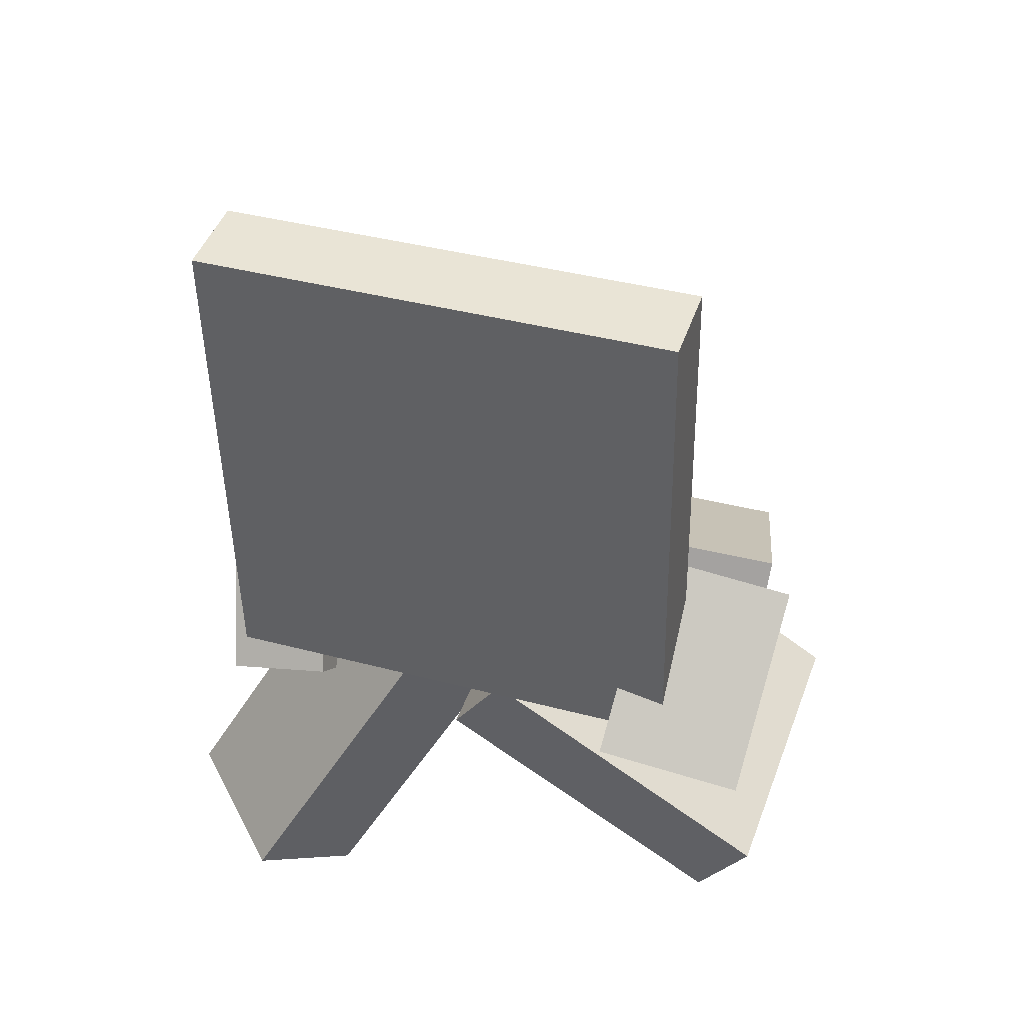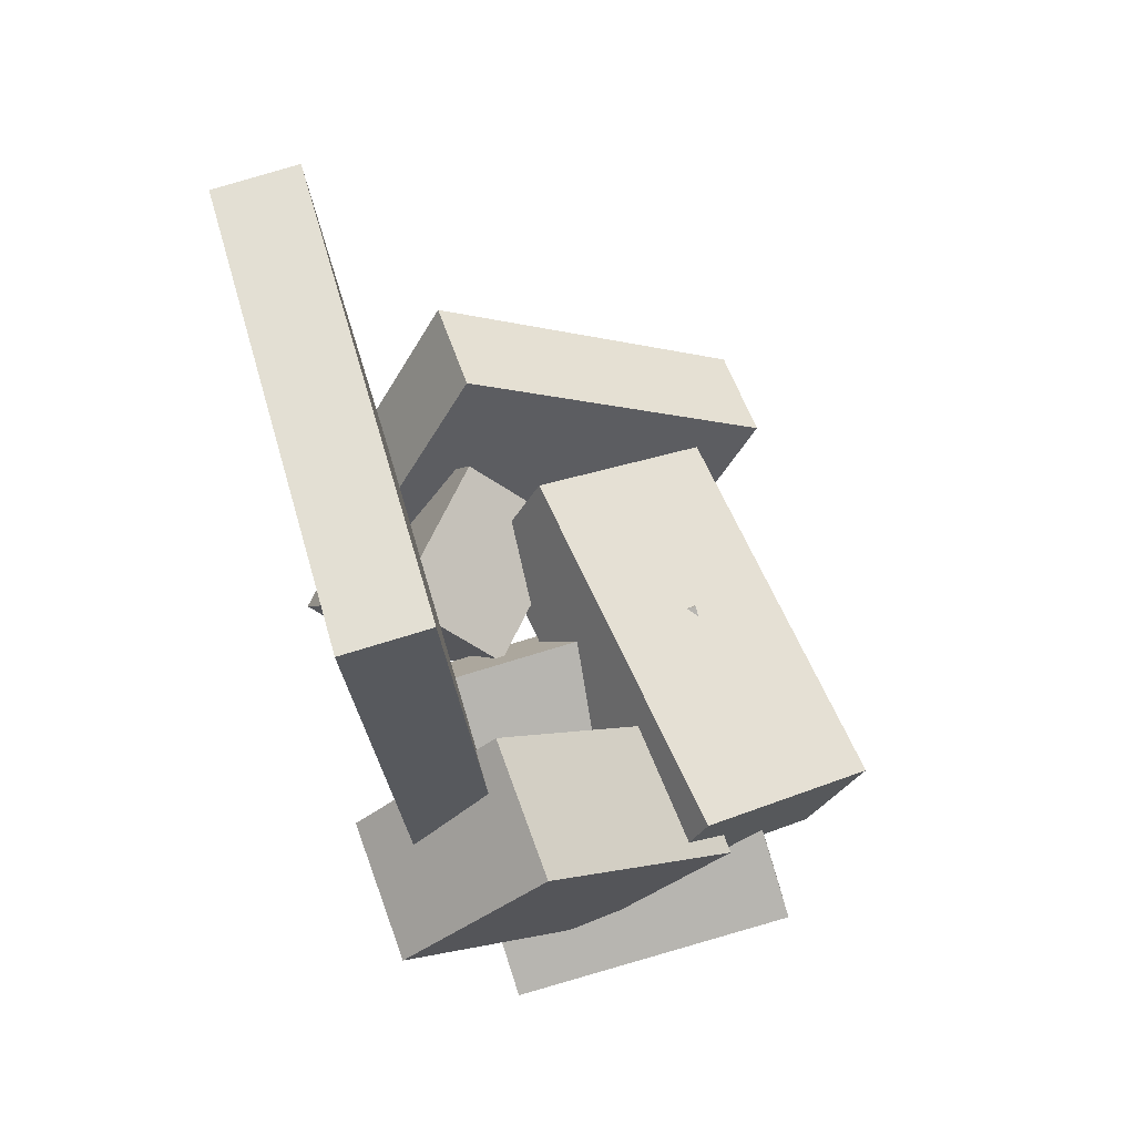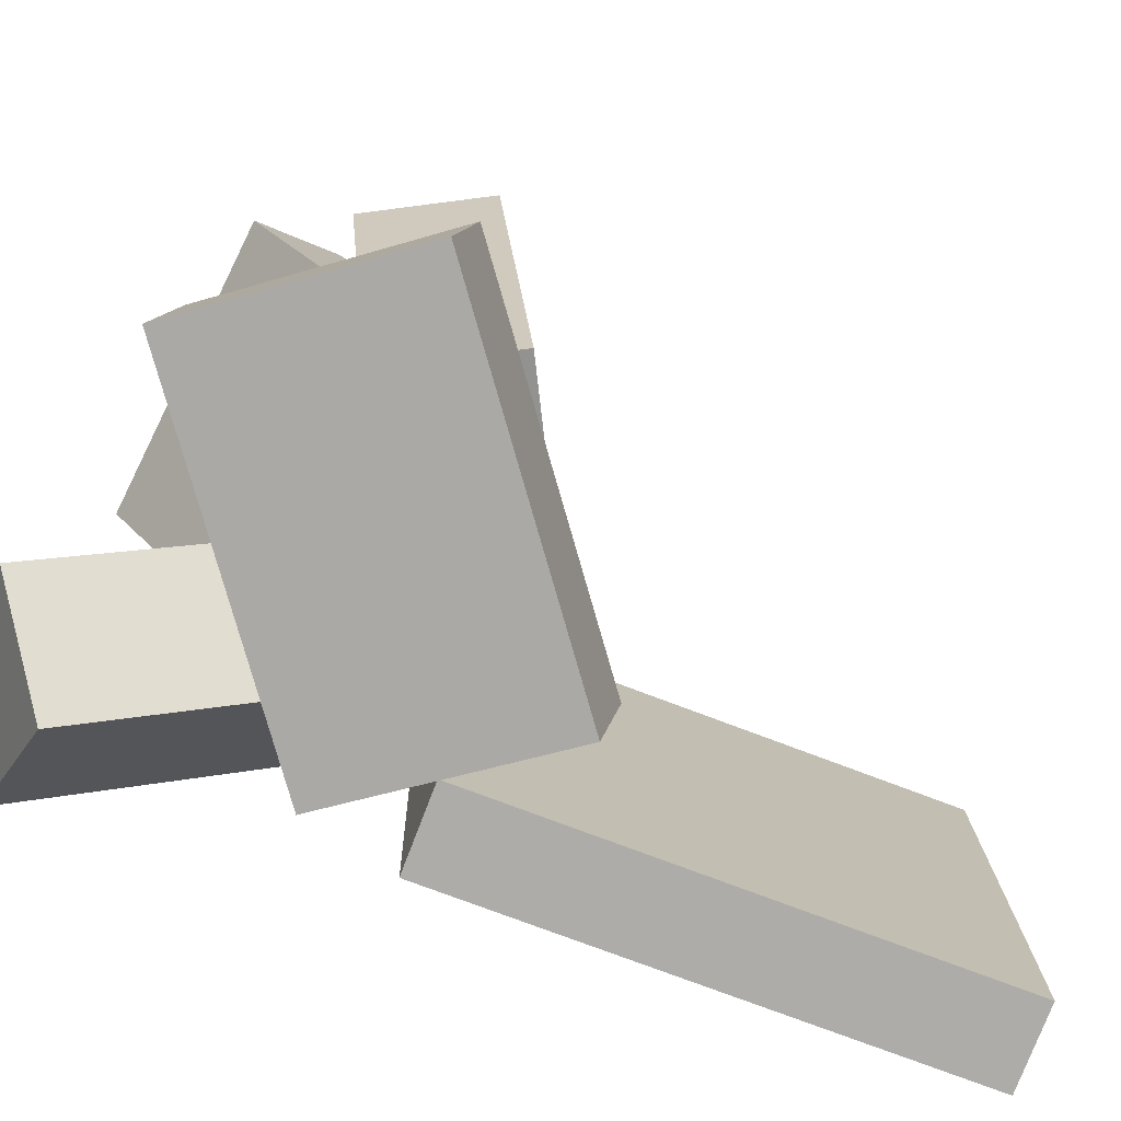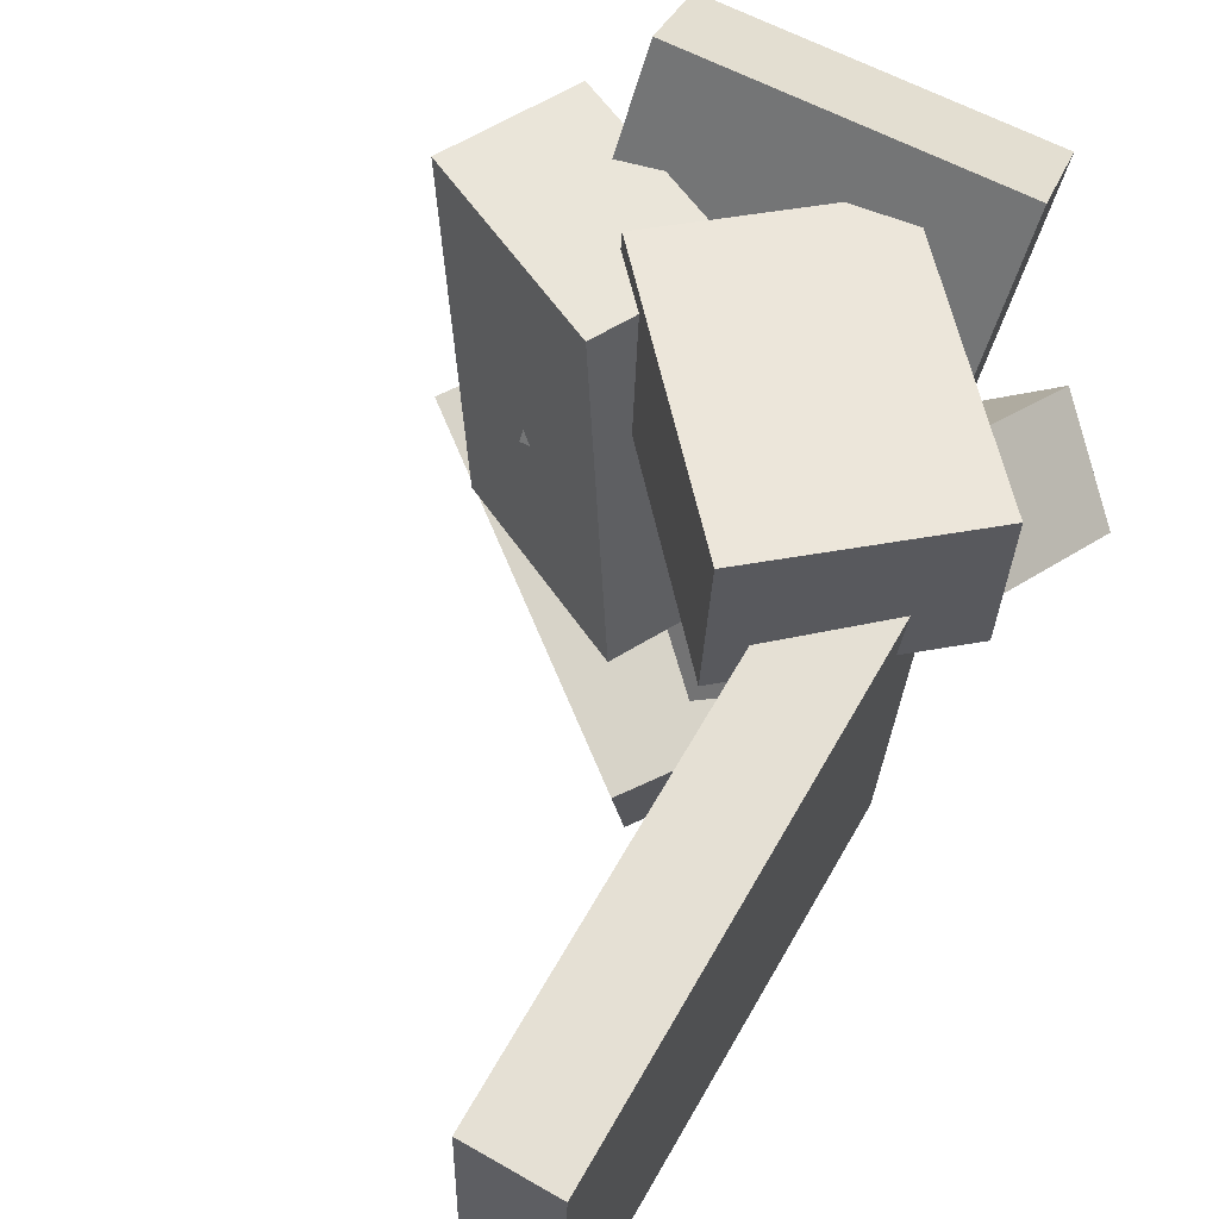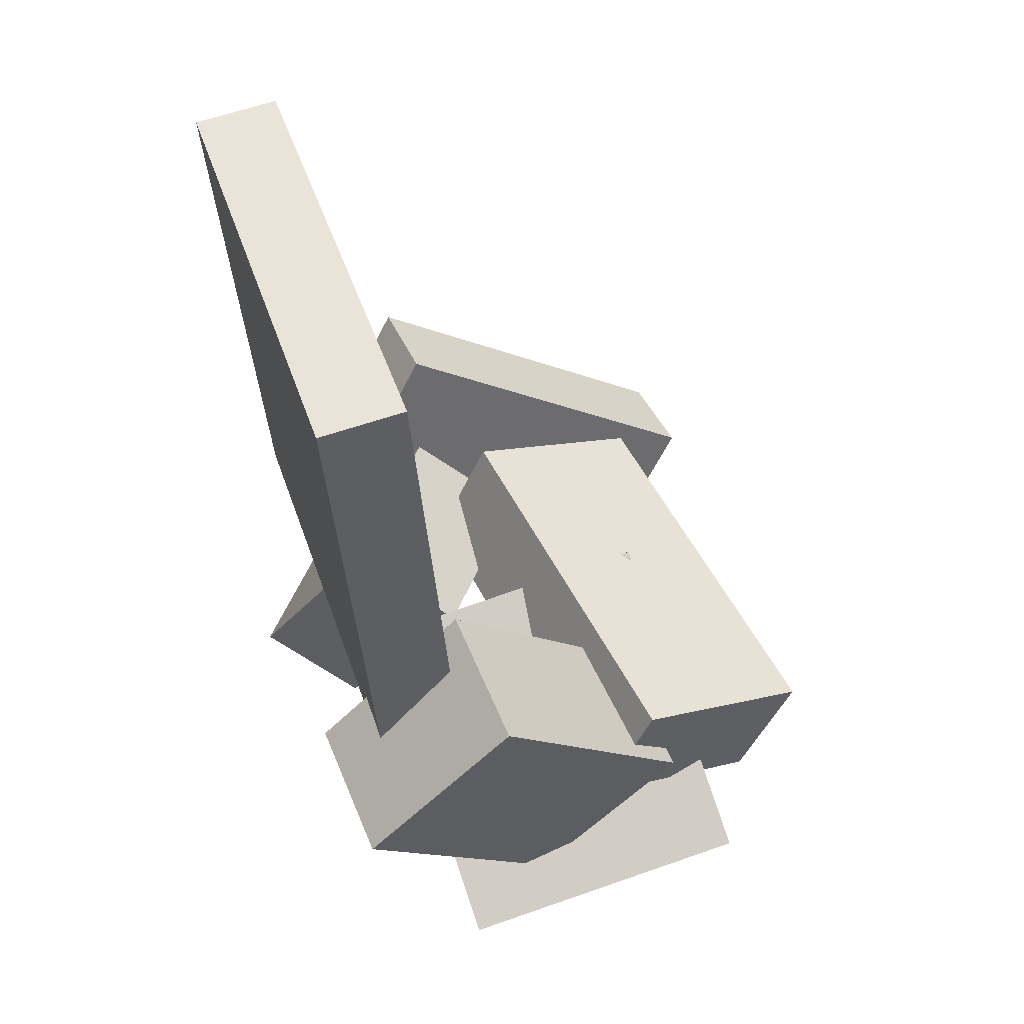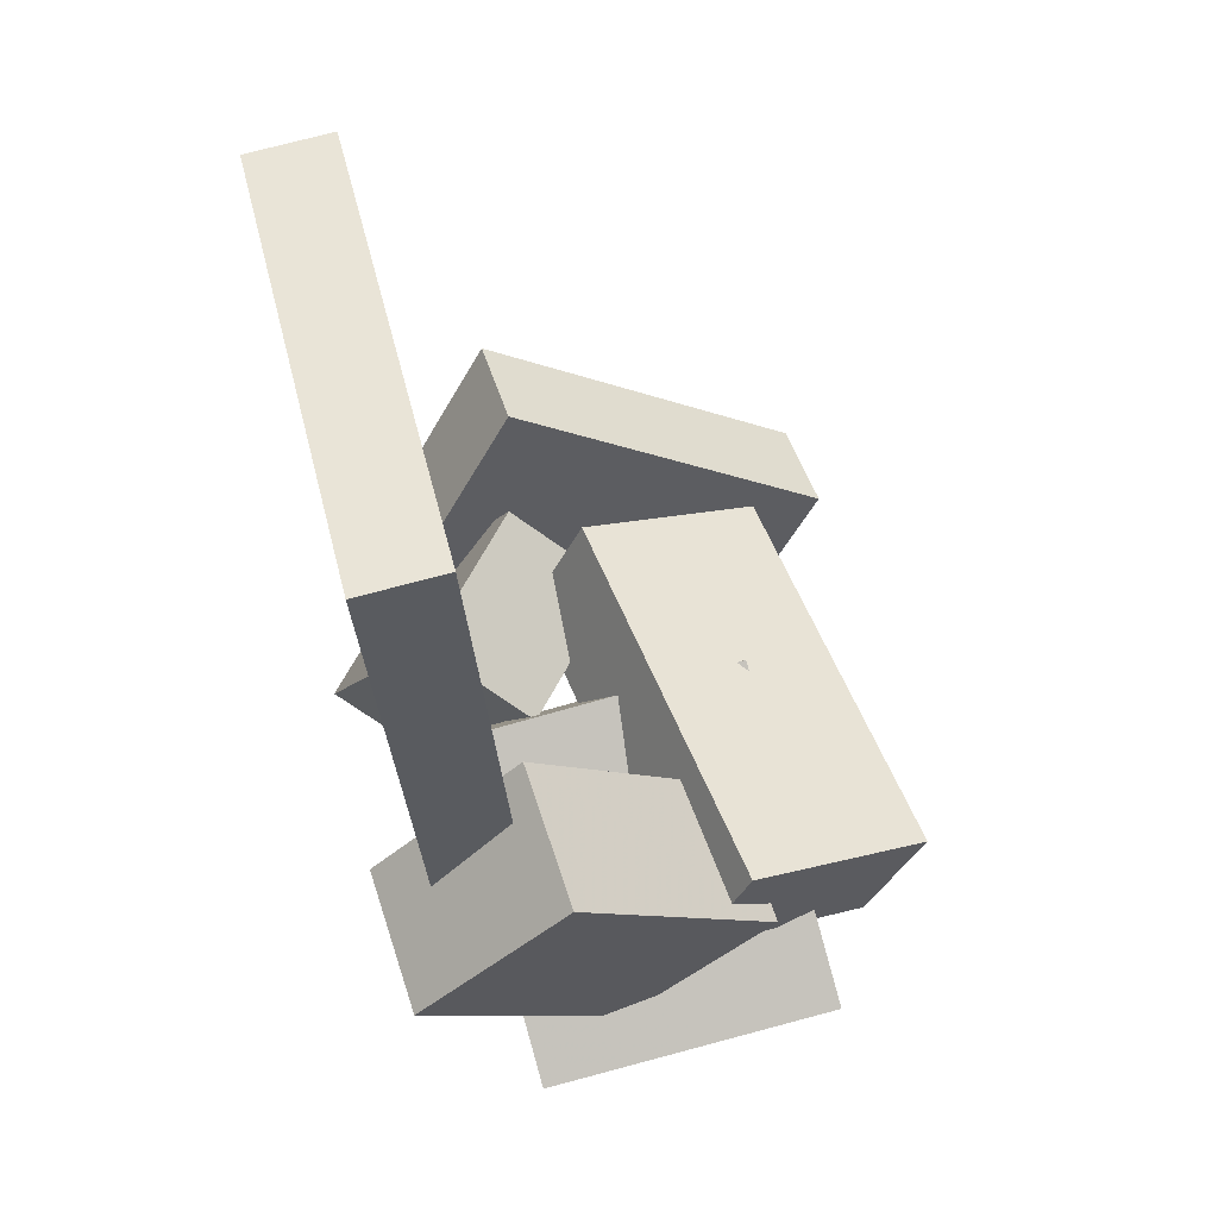
<metadata>
{"format":"obj","ext":"obj","renderer":"f3d","projection":"perspective","resolution":1024,"background":"white","views":[{"elev":38.4,"azim":-73.4,"up":"+Y"},{"elev":62.9,"azim":-17.6,"up":"+Y"},{"elev":-75.3,"azim":73.8,"up":"+Z"},{"elev":65.8,"azim":-145.5,"up":"+Z"},{"elev":47.6,"azim":-20.0,"up":"+Y"},{"elev":55.0,"azim":-15.7,"up":"+Y"}]}
</metadata>
<code>
v -0.148 -0.04361 -0.1902
v -0.1575 -0.04685 0.1759
v -0.1808 0.3516 -0.1875
v -0.1903 0.3483 0.1785
v -0.08267 -0.0382 -0.1884
v -0.09218 -0.04143 0.1777
v -0.1156 0.357 -0.1858
v -0.1251 0.3538 0.1803
f 1.0 7.0 5.0
f 1.0 3.0 7.0
f 1.0 4.0 3.0
f 1.0 2.0 4.0
f 3.0 8.0 7.0
f 3.0 4.0 8.0
f 5.0 7.0 8.0
f 5.0 8.0 6.0
f 1.0 5.0 6.0
f 1.0 6.0 2.0
f 2.0 6.0 8.0
f 2.0 8.0 4.0
v -0.1967 -0.04297 0.1342
v -0.03655 -0.1946 0.1032
v -0.1914 -0.06022 0.2456
v -0.03128 -0.2118 0.2145
v -0.08395 0.07349 0.1469
v 0.07618 -0.07811 0.1159
v -0.07868 0.05625 0.2583
v 0.08145 -0.09535 0.2272
f 9.0 15.0 13.0
f 9.0 11.0 15.0
f 9.0 12.0 11.0
f 9.0 10.0 12.0
f 11.0 16.0 15.0
f 11.0 12.0 16.0
f 13.0 15.0 16.0
f 13.0 16.0 14.0
f 9.0 13.0 14.0
f 9.0 14.0 10.0
f 10.0 14.0 16.0
f 10.0 16.0 12.0
v -0.1059 -0.3416 -0.129
v -0.04388 -0.09236 0.01411
v -0.1762 -0.2925 -0.1841
v -0.1142 -0.04325 -0.04097
v -0.01792 -0.3135 -0.2162
v 0.04409 -0.06419 -0.07307
v -0.08822 -0.2643 -0.2713
v -0.02621 -0.01508 -0.1281
f 17.0 23.0 21.0
f 17.0 19.0 23.0
f 17.0 20.0 19.0
f 17.0 18.0 20.0
f 19.0 24.0 23.0
f 19.0 20.0 24.0
f 21.0 23.0 24.0
f 21.0 24.0 22.0
f 17.0 21.0 22.0
f 17.0 22.0 18.0
f 18.0 22.0 24.0
f 18.0 24.0 20.0
v -0.02038 -0.08465 -0.0873
v 0.02063 -0.1238 0.2165
v 0.01938 0.008836 -0.08062
v 0.06039 -0.03032 0.2232
v 0.1266 -0.1452 -0.1149
v 0.1677 -0.1844 0.1888
v 0.1664 -0.05171 -0.1083
v 0.2074 -0.09086 0.1955
f 25.0 31.0 29.0
f 25.0 27.0 31.0
f 25.0 28.0 27.0
f 25.0 26.0 28.0
f 27.0 32.0 31.0
f 27.0 28.0 32.0
f 29.0 31.0 32.0
f 29.0 32.0 30.0
f 25.0 29.0 30.0
f 25.0 30.0 26.0
f 26.0 30.0 32.0
f 26.0 32.0 28.0
v 0.1335 -0.2714 -0.1939
v -0.1162 -0.1129 -0.2193
v 0.234 -0.1175 -0.2209
v -0.01574 0.04106 -0.2462
v 0.1341 -0.2572 -0.1107
v -0.1156 -0.09865 -0.1361
v 0.2345 -0.1033 -0.1376
v -0.01518 0.05526 -0.163
f 33.0 39.0 37.0
f 33.0 35.0 39.0
f 33.0 36.0 35.0
f 33.0 34.0 36.0
f 35.0 40.0 39.0
f 35.0 36.0 40.0
f 37.0 39.0 40.0
f 37.0 40.0 38.0
f 33.0 37.0 38.0
f 33.0 38.0 34.0
f 34.0 38.0 40.0
f 34.0 40.0 36.0
v -0.1005 -0.1388 -0.01915
v -0.08904 -0.2909 0.205
v -0.1146 -0.07584 0.02429
v -0.1032 -0.228 0.2485
v 0.1275 -0.09844 -0.003398
v 0.1389 -0.2506 0.2208
v 0.1133 -0.0355 0.04005
v 0.1248 -0.1877 0.2642
f 41.0 47.0 45.0
f 41.0 43.0 47.0
f 41.0 44.0 43.0
f 41.0 42.0 44.0
f 43.0 48.0 47.0
f 43.0 44.0 48.0
f 45.0 47.0 48.0
f 45.0 48.0 46.0
f 41.0 45.0 46.0
f 41.0 46.0 42.0
f 42.0 46.0 48.0
f 42.0 48.0 44.0

</code>
